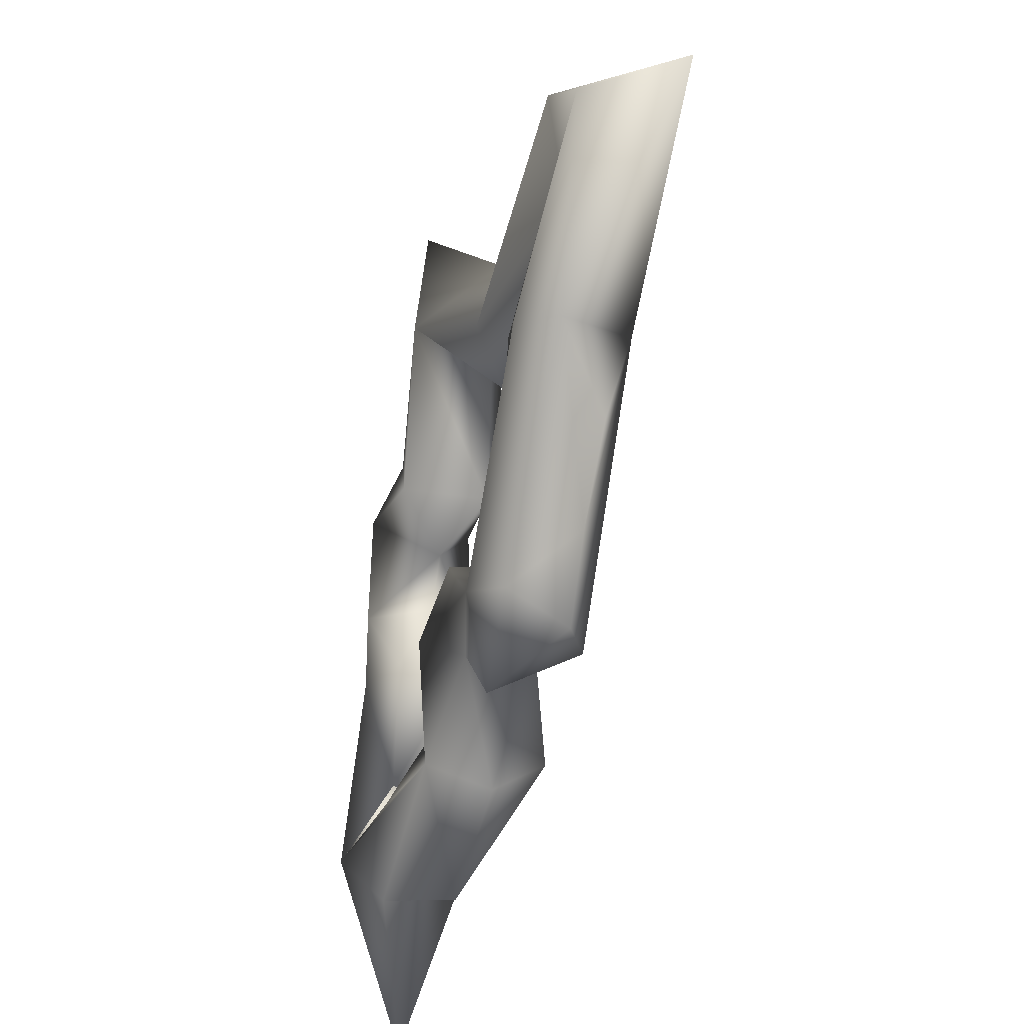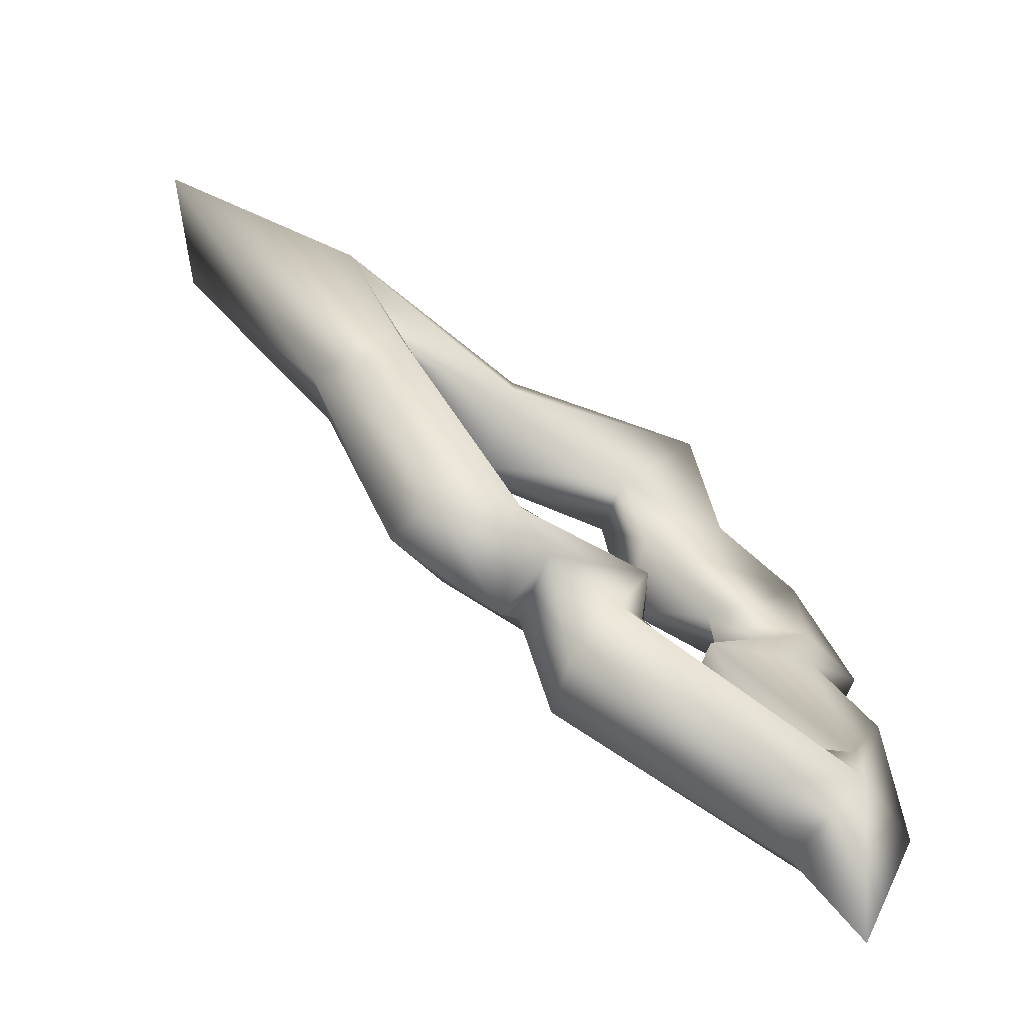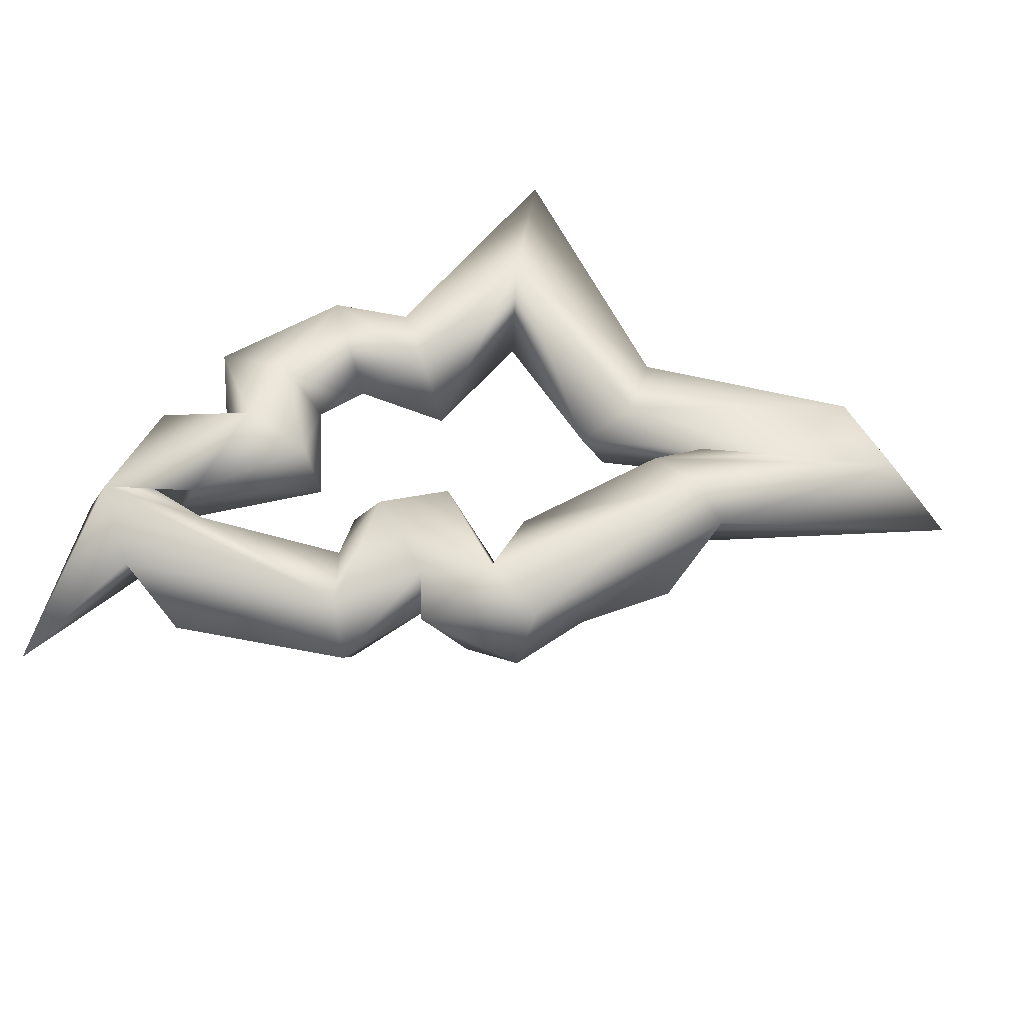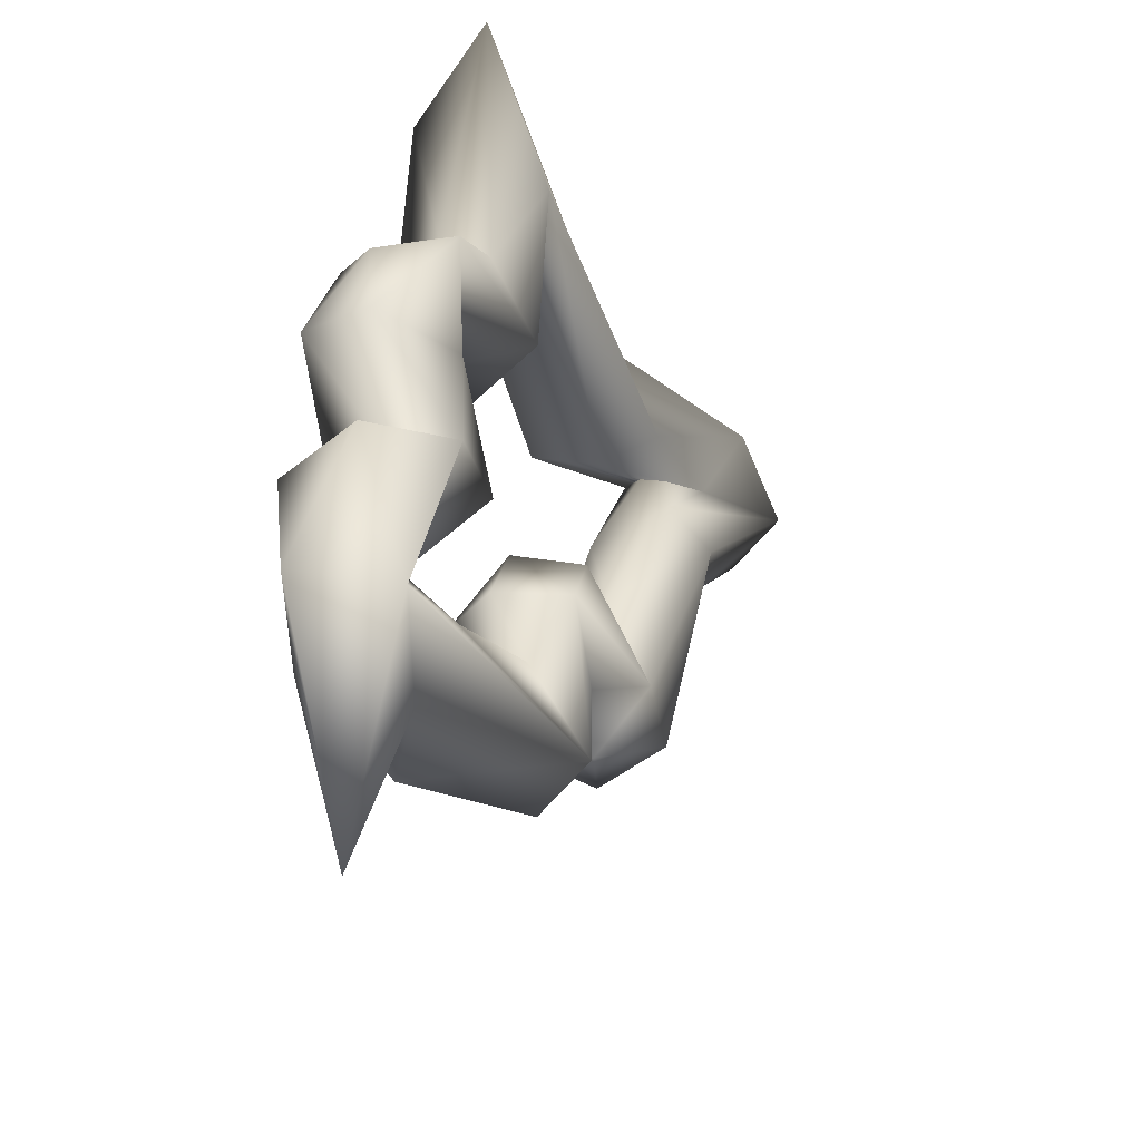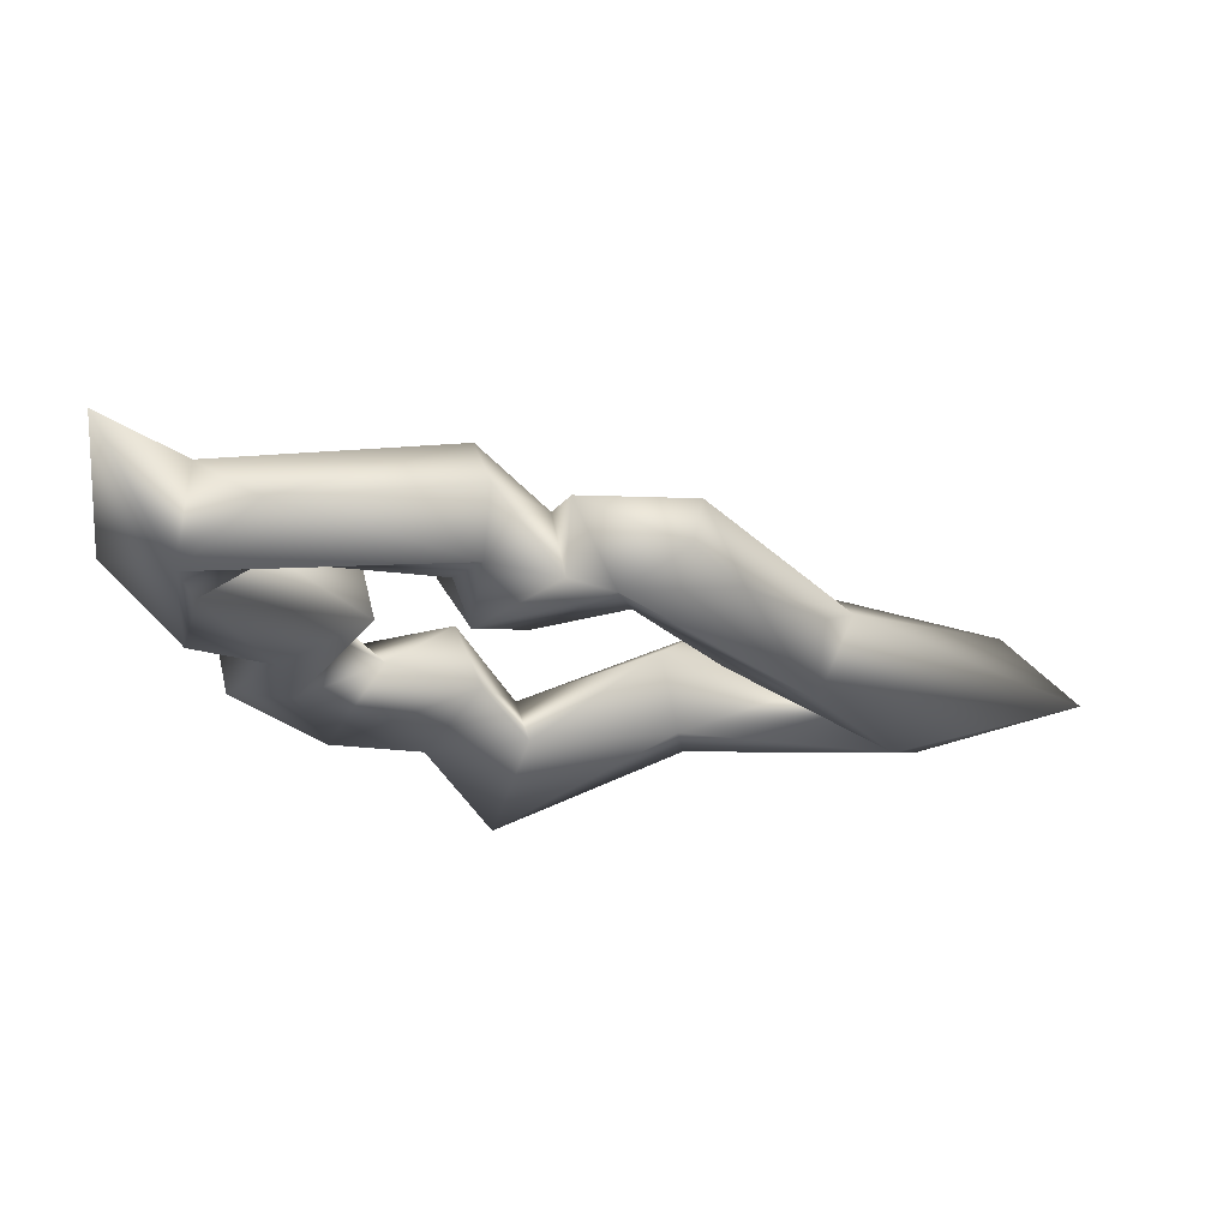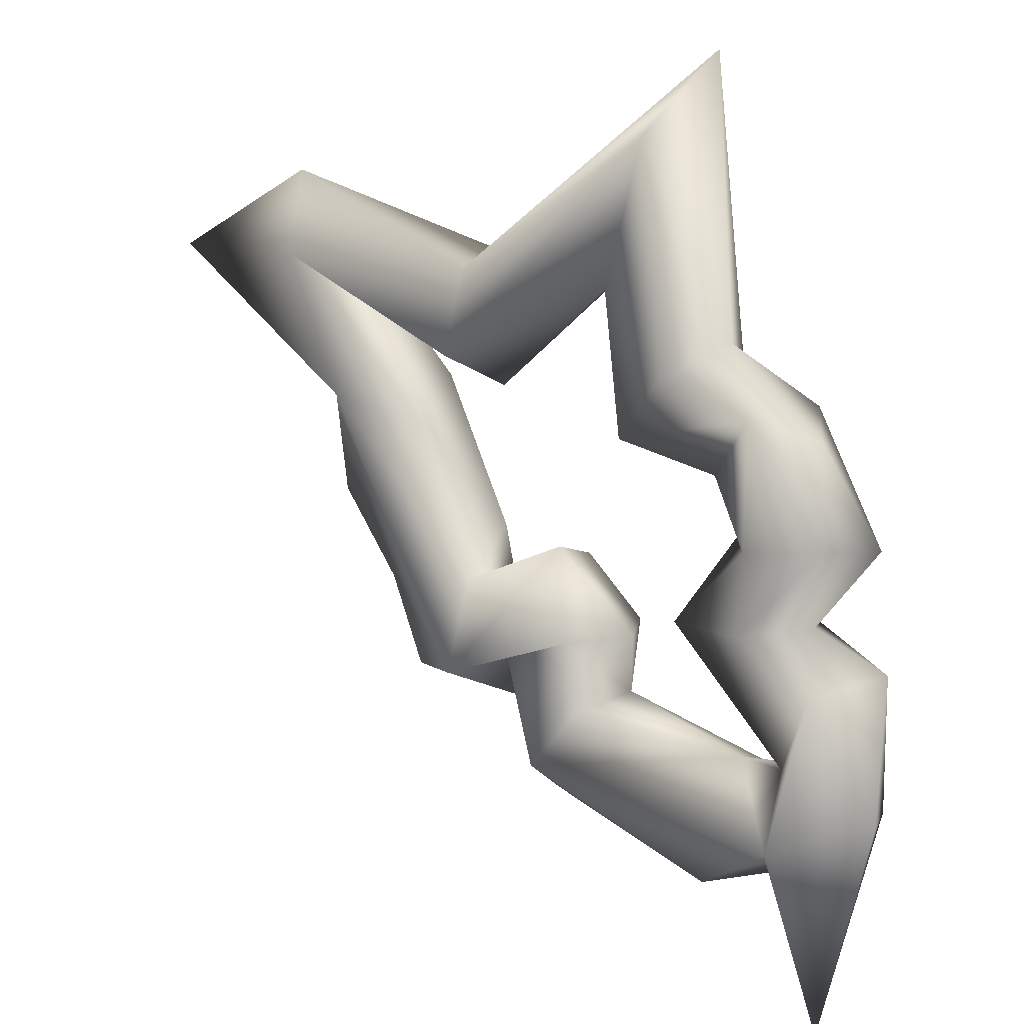
<metadata>
{"format":"obj","ext":"obj","renderer":"f3d","projection":"perspective","resolution":1024,"background":"white","views":[{"elev":-26.2,"azim":-108.4,"up":"+Z"},{"elev":-67.6,"azim":-35.1,"up":"+Z"},{"elev":54.0,"azim":-149.7,"up":"+Y"},{"elev":-30.8,"azim":115.6,"up":"+Z"},{"elev":-27.7,"azim":-169.7,"up":"+Y"},{"elev":10.0,"azim":41.1,"up":"+Z"}]}
</metadata>
<code>
o NL.001_CUCurve.1639
v 0.9742 -0.000708 0.3287
v 0.9766 0.001991 0.3285
v 0.9822 5.6e-05 0.3285
v 0.9813 0.000868 0.3237
v 0.9826 0.001953 0.3241
v 0.9847 0.001441 0.3247
v 0.9826 -0.001924 0.3241
v 0.9856 -0.000827 0.3233
v 0.9819 -0.000748 0.3208
v 0.9841 -0.000816 0.3181
v 0.9851 0.001383 0.3162
v 0.9878 0.000762 0.32
v 0.9874 0.001928 0.317
v 0.9877 -0.002007 0.3155
v 0.9878 -0.001028 0.3184
v 0.9853 -0.000765 0.3152
v 0.9889 0.000775 0.3143
v 0.9898 0.001187 0.3159
v 0.9907 0.001485 0.3193
v 0.9913 -0.000685 0.3199
v 0.9925 0.001954 0.3173
v 0.9894 -0.001017 0.3161
v 0.9937 -5e-06 0.3172
v 0.9925 -0.001928 0.3172
v 0.993 0.000813 0.3152
v 0.9926 -0.001345 0.3149
v 0.9912 -0.001968 0.313
v 0.9907 -3.4e-05 0.3118
v 0.9915 0.00196 0.3127
v 0.9971 -0.000808 0.3102
v 0.9981 0.001407 0.3136
v 0.9984 -0.000524 0.3143
v 1 -0.001986 0.3119
v 0.9995 0.001036 0.3107
v 1 -0.001529 0.3145
v 1.002 0.000768 0.3142
v 1.001 8e-06 0.3059
v 1.001 0.000688 0.3175
v 1.003 -0.000664 0.313
v 1.002 0.001993 0.3127
v 0.9994 0.000793 0.3148
v 1.002 -0.001939 0.3168
v 1.003 0.00085 0.3172
v 0.9991 -0.001994 0.3184
v 1.001 1.3e-05 0.3185
v 0.9992 0.001967 0.3184
v 0.9965 0.001491 0.3182
v 0.9959 -0.000786 0.3182
v 0.9977 -9e-06 0.321
v 0.9993 -0.001949 0.3209
v 0.9992 0.001935 0.321
v 1.002 -0.001464 0.3211
v 1.002 0.000878 0.3209
v 0.9993 0.001813 0.3248
v 1.001 -9.9e-05 0.3241
v 0.9968 3e-06 0.3227
v 0.9993 -0.00184 0.3248
v 0.9973 5.5e-05 0.3267
v 0.9937 -0.00076 0.3236
v 0.9968 0.001439 0.326
v 0.9948 0.001927 0.3241
v 0.9962 -0.001951 0.3257
v 0.9931 -0.000698 0.3281
v 0.994 0.001875 0.3302
v 0.9954 -0.001955 0.3328
v 0.9961 0.000821 0.3353
v 0.9877 -0.001372 0.3285
v 0.9873 0.000828 0.329
v 0.9865 0.001919 0.326
v 0.9879 0.000562 0.3246
v 0.9875 -0.001915 0.3258
v 0.9805 -0.001913 0.3287
v 0.9807 0.000953 0.3277
v 0.9799 -0.000719 0.3314
v 0.9794 0.001905 0.3303
f 73 2 75
f 75 1 74
f 72 3 73
f 2 4 1
f 3 6 73
f 6 5 2
f 72 8 3
f 7 8 72
f 4 9 7
f 4 10 9
f 5 11 4
f 8 12 6
f 7 15 8
f 12 13 5
f 10 14 7
f 11 16 10
f 11 17 16
f 13 17 11
f 17 22 14
f 13 18 17
f 15 19 13
f 14 20 15
f 19 21 13
f 22 24 14
f 20 21 19
f 23 25 21
f 24 25 23
f 25 29 21
f 22 27 24
f 18 28 22
f 28 30 27
f 29 30 28
f 26 32 25
f 27 32 26
f 31 40 29
f 30 33 27
f 33 35 32
f 32 36 31
f 35 36 32
f 34 37 33
f 40 37 34
f 35 38 36
f 35 41 38
f 39 42 33
f 40 43 39
f 41 46 40
f 45 44 42
f 35 48 41
f 44 48 35
f 44 50 48
f 45 52 44
f 47 51 46
f 49 51 47
f 51 54 53
f 54 55 53
f 55 57 52
f 49 56 51
f 56 54 51
f 54 58 55
f 58 62 57
f 57 59 56
f 59 64 61
f 58 65 62
f 62 63 59
f 60 66 58
f 64 66 60
f 66 67 65
f 64 68 66
f 63 70 64
f 65 71 63
f 67 71 65
f 71 73 70
f 67 72 71
f 75 2 1
f 74 1 72
f 1 4 7
f 2 5 4
f 1 7 72
f 73 6 2
f 3 8 6
f 4 11 10
f 6 12 5
f 8 15 12
f 9 10 7
f 5 13 11
f 7 14 15
f 12 15 13
f 10 16 14
f 16 17 14
f 17 18 22
f 15 20 19
f 13 21 18
f 14 24 20
f 20 23 21
f 20 24 23
f 24 26 25
f 21 29 18
f 24 27 26
f 22 28 27
f 18 29 28
f 29 34 30
f 25 31 29
f 25 32 31
f 29 40 34
f 27 33 32
f 30 34 33
f 31 36 40
f 36 38 40
f 37 40 39
f 38 41 40
f 37 39 33
f 33 42 35
f 39 43 42
f 40 46 43
f 42 44 35
f 43 45 42
f 43 46 45
f 41 47 46
f 41 48 47
f 46 53 45
f 48 49 47
f 48 50 49
f 46 51 53
f 44 52 50
f 45 53 52
f 53 55 52
f 52 57 50
f 50 56 49
f 50 57 56
f 55 58 57
f 56 61 54
f 56 59 61
f 54 60 58
f 54 61 60
f 57 62 59
f 59 63 64
f 61 64 60
f 62 65 63
f 58 66 65
f 66 68 67
f 64 69 68
f 64 70 69
f 63 71 70
f 69 75 68
f 70 73 69
f 71 72 73
f 69 73 75
f 68 74 67
f 68 75 74
f 67 74 72

</code>
